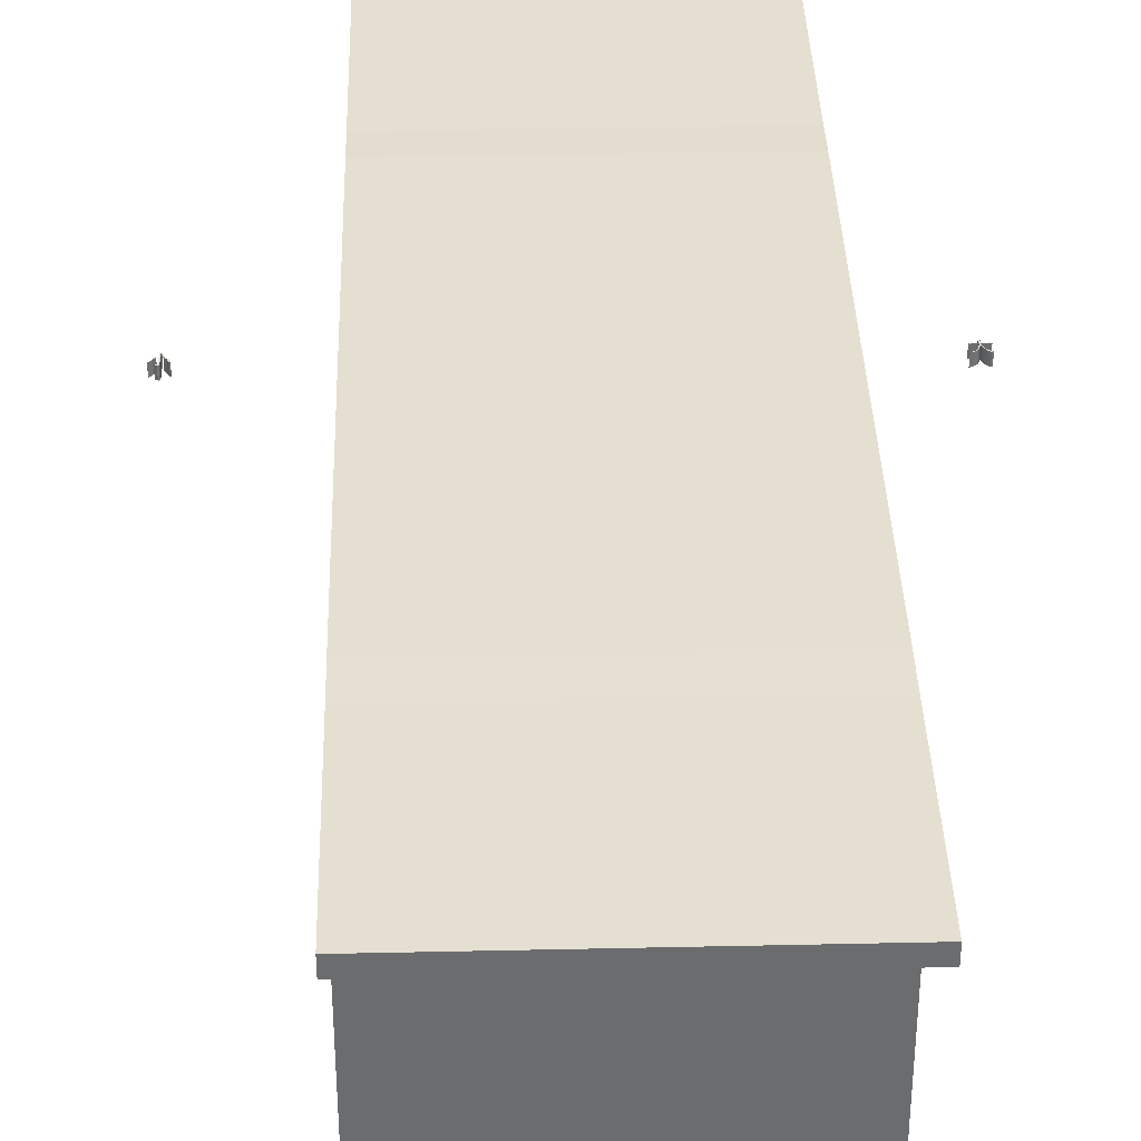
<metadata>
{"format":"obj","ext":"obj","renderer":"f3d","projection":"perspective","resolution":1024,"background":"white","views":[{"elev":36.6,"azim":-173.0,"up":"+Z"}]}
</metadata>
<code>
v 9003 547.7 4423
v 9012 549.1 4423
v 9011 549.7 4423
v 9010 549.3 4423
v 9003 548.2 4423
v 9003 551.2 4423
v 9003 554 4423
v 9004 556.7 4423
v 9006 559.2 4423
v 9008 561.5 4423
v 9010 563.4 4423
v 9010 563.8 4423
v 9006 561.4 4423
v 9004 558.6 4423
v 9003 557 4423
v 9002 555 4423
v 9002 550 4423
v 9000 553.2 4423
v 8998 556.1 4423
v 8995 558.5 4423
v 8992 560.2 4423
v 8991 559.3 4423
v 8990 558.8 4423
v 8990 558.4 4423
v 8992 558 4423
v 8994 557.3 4423
v 8996 556.3 4423
v 8997 554.9 4423
v 9000 551.9 4423
v 9002 548.7 4423
v 9002 548 4423
v 8992 546.5 4423
v 8994 544.8 4423
v 8995 546.5 4423
v 9002 547.5 4423
v 9003 542.9 4423
v 9002 542.1 4423
v 9004 541.4 4423
v 9003 547.7 4408
v 9004 541.4 4408
v 9002 542.1 4408
v 9003 542.9 4408
v 9002 547.5 4408
v 8995 546.5 4408
v 8994 544.8 4408
v 8992 546.5 4408
v 9002 548 4408
v 9002 548.7 4408
v 9000 551.9 4408
v 8997 554.9 4408
v 8996 556.3 4408
v 8994 557.3 4408
v 8992 558 4408
v 8990 558.4 4408
v 8990 558.8 4408
v 8991 559.3 4408
v 8992 560.2 4408
v 8995 558.5 4408
v 8998 556.1 4408
v 9000 553.2 4408
v 9002 550 4408
v 9002 555 4408
v 9003 557 4408
v 9004 558.6 4408
v 9006 561.4 4408
v 9010 563.8 4408
v 9010 563.4 4408
v 9008 561.5 4408
v 9006 559.2 4408
v 9004 556.7 4408
v 9003 554 4408
v 9003 551.2 4408
v 9003 548.2 4408
v 9010 549.3 4408
v 9011 549.7 4408
v 9012 549.1 4408
v 9002 548.7 4423
v 9000 551.9 4423
v 9000 551.9 4408
v 9002 548.7 4408
v 9002 548 4423
v 9002 548.7 4423
v 9002 548.7 4408
v 9002 548 4408
v 8992 546.5 4423
v 9002 548 4423
v 9002 548 4408
v 8992 546.5 4408
v 8994 544.8 4423
v 8992 546.5 4423
v 8992 546.5 4408
v 8994 544.8 4408
v 8995 546.5 4423
v 8994 544.8 4423
v 8994 544.8 4408
v 8995 546.5 4408
v 9002 547.5 4423
v 8995 546.5 4423
v 8995 546.5 4408
v 9002 547.5 4408
v 9003 542.9 4423
v 9002 547.5 4423
v 9002 547.5 4408
v 9003 542.9 4408
v 9002 542.1 4423
v 9003 542.9 4423
v 9003 542.9 4408
v 9002 542.1 4408
v 9004 541.4 4423
v 9002 542.1 4423
v 9002 542.1 4408
v 9004 541.4 4408
v 9003 547.7 4423
v 9004 541.4 4423
v 9004 541.4 4408
v 9003 547.7 4408
v 8991 559.3 4423
v 8992 560.2 4423
v 8992 560.2 4408
v 8991 559.3 4408
v 8990 558.8 4423
v 8991 559.3 4423
v 8991 559.3 4408
v 8990 558.8 4408
v 8990 558.4 4423
v 8990 558.8 4423
v 8990 558.8 4408
v 8990 558.4 4408
v 8992 558 4423
v 8990 558.4 4423
v 8990 558.4 4408
v 8992 558 4408
v 8994 557.3 4423
v 8992 558 4423
v 8992 558 4408
v 8994 557.3 4408
v 8996 556.3 4423
v 8994 557.3 4423
v 8994 557.3 4408
v 8996 556.3 4408
v 8997 554.9 4423
v 8996 556.3 4423
v 8996 556.3 4408
v 8997 554.9 4408
v 9000 551.9 4423
v 8997 554.9 4423
v 8997 554.9 4408
v 9000 551.9 4408
v 9004 556.7 4423
v 9003 554 4423
v 9003 554 4408
v 9004 556.7 4408
v 9006 559.2 4423
v 9004 556.7 4423
v 9004 556.7 4408
v 9006 559.2 4408
v 9008 561.5 4423
v 9006 559.2 4423
v 9006 559.2 4408
v 9008 561.5 4408
v 9010 563.4 4423
v 9008 561.5 4423
v 9008 561.5 4408
v 9010 563.4 4408
v 9010 563.8 4423
v 9010 563.4 4423
v 9010 563.4 4408
v 9010 563.8 4408
v 9006 561.4 4423
v 9010 563.8 4423
v 9010 563.8 4408
v 9006 561.4 4408
v 9004 558.6 4423
v 9006 561.4 4423
v 9006 561.4 4408
v 9004 558.6 4408
v 9003 557 4423
v 9004 558.6 4423
v 9004 558.6 4408
v 9003 557 4408
v 9002 555 4423
v 9003 557 4423
v 9003 557 4408
v 9002 555 4408
v 9002 550 4423
v 9002 555 4423
v 9002 555 4408
v 9002 550 4408
v 9000 553.2 4423
v 9002 550 4423
v 9002 550 4408
v 9000 553.2 4408
v 8998 556.1 4423
v 9000 553.2 4423
v 9000 553.2 4408
v 8998 556.1 4408
v 8995 558.5 4423
v 8998 556.1 4423
v 8998 556.1 4408
v 8995 558.5 4408
v 8992 560.2 4423
v 8995 558.5 4423
v 8995 558.5 4408
v 8992 560.2 4408
v 9012 549.1 4423
v 9003 547.7 4423
v 9003 547.7 4408
v 9012 549.1 4408
v 9011 549.7 4423
v 9012 549.1 4423
v 9012 549.1 4408
v 9011 549.7 4408
v 9010 549.3 4423
v 9011 549.7 4423
v 9011 549.7 4408
v 9010 549.3 4408
v 9003 548.2 4423
v 9010 549.3 4423
v 9010 549.3 4408
v 9003 548.2 4408
v 9003 551.2 4423
v 9003 548.2 4423
v 9003 548.2 4408
v 9003 551.2 4408
v 9003 554 4423
v 9003 551.2 4423
v 9003 551.2 4408
v 9003 554 4408
v 9695 651.9 4423
v 9693 664.5 4423
v 9693 665.4 4423
v 9694 665.8 4423
v 9697 665.9 4423
v 9696 666.4 4423
v 9694 667.2 4423
v 9693 667.6 4423
v 9693 668.2 4423
v 9692 666.7 4423
v 9691 664.9 4423
v 9694 649.2 4423
v 9693 648.2 4423
v 9696 647.5 4423
v 9691 653 4423
v 9691 653.3 4423
v 9687 656.9 4423
v 9685 660 4423
v 9684 660.9 4423
v 9684 660.4 4423
v 9684 659 4423
v 9684 658.1 4423
v 9685 656.4 4423
v 9699 653.7 4423
v 9699 656.7 4423
v 9701 660.5 4423
v 9703 663.9 4423
v 9702 664.2 4423
v 9699 659.6 4423
v 9698 656.4 4423
v 9697 654.9 4423
v 9695 651.9 4408
v 9696 647.5 4408
v 9693 648.2 4408
v 9694 649.2 4408
v 9691 664.9 4408
v 9692 666.7 4408
v 9693 668.2 4408
v 9693 667.6 4408
v 9694 667.2 4408
v 9696 666.4 4408
v 9697 665.9 4408
v 9694 665.8 4408
v 9693 665.4 4408
v 9693 664.5 4408
v 9699 653.7 4408
v 9697 654.9 4408
v 9698 656.4 4408
v 9699 659.6 4408
v 9702 664.2 4408
v 9703 663.9 4408
v 9701 660.5 4408
v 9699 656.7 4408
v 9691 653 4408
v 9685 656.4 4408
v 9684 658.1 4408
v 9684 659 4408
v 9684 660.4 4408
v 9684 660.9 4408
v 9685 660 4408
v 9687 656.9 4408
v 9691 653.3 4408
v 9696 666.4 4423
v 9697 665.9 4423
v 9697 665.9 4408
v 9696 666.4 4408
v 9694 667.2 4423
v 9696 666.4 4423
v 9696 666.4 4408
v 9694 667.2 4408
v 9693 667.6 4423
v 9694 667.2 4423
v 9694 667.2 4408
v 9693 667.6 4408
v 9693 668.2 4423
v 9693 667.6 4423
v 9693 667.6 4408
v 9693 668.2 4408
v 9692 666.7 4423
v 9693 668.2 4423
v 9693 668.2 4408
v 9692 666.7 4408
v 9691 664.9 4423
v 9692 666.7 4423
v 9692 666.7 4408
v 9691 664.9 4408
v 9694 649.2 4423
v 9691 664.9 4423
v 9691 664.9 4408
v 9694 649.2 4408
v 9693 648.2 4423
v 9694 649.2 4423
v 9694 649.2 4408
v 9693 648.2 4408
v 9696 647.5 4423
v 9693 648.2 4423
v 9693 648.2 4408
v 9696 647.5 4408
v 9695 651.9 4423
v 9696 647.5 4423
v 9696 647.5 4408
v 9695 651.9 4408
v 9699 659.6 4423
v 9702 664.2 4423
v 9702 664.2 4408
v 9699 659.6 4408
v 9698 656.4 4423
v 9699 659.6 4423
v 9699 659.6 4408
v 9698 656.4 4408
v 9697 654.9 4423
v 9698 656.4 4423
v 9698 656.4 4408
v 9697 654.9 4408
v 9699 653.7 4423
v 9697 654.9 4423
v 9697 654.9 4408
v 9699 653.7 4408
v 9693 664.5 4423
v 9695 651.9 4423
v 9695 651.9 4408
v 9693 664.5 4408
v 9693 665.4 4423
v 9693 664.5 4423
v 9693 664.5 4408
v 9693 665.4 4408
v 9694 665.8 4423
v 9693 665.4 4423
v 9693 665.4 4408
v 9694 665.8 4408
v 9697 665.9 4423
v 9694 665.8 4423
v 9694 665.8 4408
v 9697 665.9 4408
v 9691 653.3 4423
v 9691 653 4423
v 9691 653 4408
v 9691 653.3 4408
v 9687 656.9 4423
v 9691 653.3 4423
v 9691 653.3 4408
v 9687 656.9 4408
v 9685 660 4423
v 9687 656.9 4423
v 9687 656.9 4408
v 9685 660 4408
v 9684 660.9 4423
v 9685 660 4423
v 9685 660 4408
v 9684 660.9 4408
v 9684 660.4 4423
v 9684 660.9 4423
v 9684 660.9 4408
v 9684 660.4 4408
v 9684 659 4423
v 9684 660.4 4423
v 9684 660.4 4408
v 9684 659 4408
v 9684 658.1 4423
v 9684 659 4423
v 9684 659 4408
v 9684 658.1 4408
v 9685 656.4 4423
v 9684 658.1 4423
v 9684 658.1 4408
v 9685 656.4 4408
v 9691 653 4423
v 9685 656.4 4423
v 9685 656.4 4408
v 9691 653 4408
v 9699 656.7 4423
v 9699 653.7 4423
v 9699 653.7 4408
v 9699 656.7 4408
v 9701 660.5 4423
v 9699 656.7 4423
v 9699 656.7 4408
v 9701 660.5 4408
v 9703 663.9 4423
v 9701 660.5 4423
v 9701 660.5 4408
v 9703 663.9 4408
v 9702 664.2 4423
v 9703 663.9 4423
v 9703 663.9 4408
v 9702 664.2 4408
v 9015 1122 4316
v 9015 1122 3998
v 9015 1119 3991
v 9016 1112 3988
v 9176 64.69 3988
v 9178 57.7 3991
v 9178 54.8 3998
v 9178 54.8 4316
v 9204 -113.2 4384
v 9204 -113.2 4408
v 9161 163.5 4408
v 9154 213 4409
v 9039 964.2 4409
v 9031 1014 4408
v 8989 1290 4408
v 8989 1290 4384
v 9167 124 4028
v 9104 539.2 4028
v 9099 568.8 4058
v 9099 568.8 4316
v 9122 420.5 4366
v 9149 242.6 4366
v 9172 94.34 4316
v 9172 94.34 4058
v 9089 638 4028
v 9025 1053 4028
v 9021 1083 4058
v 9021 1083 4316
v 9043 934.5 4366
v 9071 756.6 4366
v 9093 608.4 4316
v 9093 608.4 4058
v 9459 1190 4316
v 9434 1359 4384
v 9434 1359 4408
v 9476 1082 4408
v 9484 1032 4410
v 9599 281.1 4410
v 9606 231.6 4408
v 9649 -45.12 4408
v 9649 -45.12 4384
v 9623 122.9 4316
v 9623 122.9 3998
v 9622 125.8 3991
v 9621 132.8 3988
v 9461 1181 3988
v 9460 1188 3991
v 9459 1190 3998
v 9549 607.3 4028
v 9612 192.1 4028
v 9617 162.5 4058
v 9617 162.5 4316
v 9594 310.7 4366
v 9567 488.7 4366
v 9544 636.9 4316
v 9544 636.9 4058
v 9470 1121 4028
v 9533 706.1 4028
v 9538 676.5 4058
v 9538 676.5 4316
v 9515 824.7 4366
v 9488 1003 4366
v 9465 1151 4316
v 9465 1151 4058
v 9015 1122 3998
v 9015 1122 4316
v 9459 1190 4316
v 9459 1190 3998
v 9016 1112 3988
v 9015 1119 3991
v 9015 1122 3998
v 9459 1190 3998
v 9460 1188 3991
v 9461 1181 3988
v 9237 1156 3998
v 9238 1147 3988
v 9127 1130 3988
v 9126 1139 3998
v 9350 1164 3988
v 9348 1173 3998
v 9404 1182 3998
v 9072 1121 3988
v 9405 1172 3988
v 9070 1131 3998
v 9376 1175 3991
v 9098 1132 3991
v 9308 1164 3991
v 9167 1143 3991
v 9294 1155 3988
v 9265 1156 3989
v 9216 1149 3990
v 9183 1138 3988
v 9293 1165 3998
v 9320 1169 3998
v 9181 1148 3998
v 9273 1161 3993
v 9244 1155 3992
v 9212 1152 3994
v 9432 1186 3998
v 9418 1182 3993
v 9429 1180 3989
v 9044 1117 3988
v 9057 1124 3990
v 9046 1126 3994
v 9377 1168 3988
v 9376 1178 3998
v 9390 1179 3994
v 9359 1174 3994
v 9342 1169 3991
v 9322 1159 3988
v 9307 1161 3989
v 9099 1125 3988
v 9098 1135 3998
v 9133 1136 3989
v 9135 1140 3993
v 9155 1134 3988
v 9154 1144 3998
v 9266 1151 3988
v 9211 1142 3988
v 9265 1161 3998
v 9209 1152 3998
v 9433 1176 3988
v 9042 1127 3998
v 9176 64.69 3988
v 9016 1112 3988
v 9461 1181 3988
v 9621 132.8 3988
v 9178 54.8 3998
v 9178 57.7 3991
v 9176 64.69 3988
v 9621 132.8 3988
v 9622 125.8 3991
v 9623 122.9 3998
v 9399 98.74 3988
v 9400 88.86 3998
v 9289 71.83 3998
v 9288 81.72 3988
v 9512 105.9 3998
v 9510 115.8 3988
v 9566 124.3 3988
v 9234 63.32 3998
v 9567 114.4 3998
v 9232 73.2 3988
v 9539 113 3991
v 9261 70.47 3991
v 9470 102.5 3991
v 9330 81 3991
v 9456 97.37 3998
v 9428 94.45 3993
v 9379 87.54 3992
v 9345 80.35 3998
v 9454 107.3 3988
v 9482 111.5 3988
v 9343 90.23 3988
v 9436 99.6 3989
v 9406 93.45 3990
v 9375 91.12 3989
v 9593 128.5 3988
v 9580 120.9 3990
v 9592 119.1 3994
v 9206 59.06 3998
v 9219 62.87 3992
v 9208 65.24 3989
v 9539 110.1 3998
v 9538 120 3988
v 9552 118.4 3989
v 9521 113.4 3989
v 9505 107.4 3992
v 9484 101.6 3998
v 9470 100.2 3995
v 9261 67.57 3998
v 9260 77.46 3988
v 9296 74.24 3993
v 9298 78.38 3989
v 9317 76.09 3998
v 9315 85.97 3988
v 9428 93.12 3998
v 9373 84.6 3998
v 9427 103 3988
v 9371 94.49 3988
v 9595 118.7 3998
v 9204 68.95 3988
v 9178 54.8 4316
v 9178 54.8 3998
v 9623 122.9 3998
v 9623 122.9 4316
v 9204 -113.2 4384
v 9178 54.8 4316
v 9623 122.9 4316
v 9649 -45.12 4384
v 9204 -113.2 4408
v 9204 -113.2 4384
v 9649 -45.12 4384
v 9649 -45.12 4408
v 9161 163.5 4408
v 9204 -113.2 4408
v 9649 -45.12 4408
v 9606 231.6 4408
v 9154 213 4409
v 9161 163.5 4408
v 9606 231.6 4408
v 9599 281.1 4410
v 9039 964.2 4409
v 9154 213 4409
v 9599 281.1 4410
v 9484 1032 4410
v 9031 1014 4408
v 9039 964.2 4409
v 9484 1032 4410
v 9476 1082 4408
v 8989 1290 4408
v 9031 1014 4408
v 9476 1082 4408
v 9434 1359 4408
v 8989 1290 4384
v 8989 1290 4408
v 9434 1359 4408
v 9434 1359 4384
v 9015 1122 4316
v 8989 1290 4384
v 9434 1359 4384
v 9459 1190 4316
v 9549 607.3 4028
v 9104 539.2 4028
v 9167 124 4028
v 9612 192.1 4028
v 9104 539.2 4028
v 9549 607.3 4028
v 9544 636.9 4058
v 9099 568.8 4058
v 9567 488.7 4366
v 9122 420.5 4366
v 9099 568.8 4316
v 9544 636.9 4316
v 9612 192.1 4028
v 9167 124 4028
v 9172 94.34 4058
v 9617 162.5 4058
v 9617 162.5 4316
v 9172 94.34 4316
v 9149 242.6 4366
v 9594 310.7 4366
v 9617 162.5 4058
v 9172 94.34 4058
v 9172 94.34 4316
v 9617 162.5 4316
v 9122 420.5 4366
v 9567 488.7 4366
v 9594 310.7 4366
v 9149 242.6 4366
v 9099 568.8 4058
v 9544 636.9 4058
v 9544 636.9 4316
v 9099 568.8 4316
v 9470 1121 4028
v 9025 1053 4028
v 9089 638 4028
v 9533 706.1 4028
v 9533 706.1 4028
v 9089 638 4028
v 9093 608.4 4058
v 9538 676.5 4058
v 9538 676.5 4316
v 9093 608.4 4316
v 9071 756.6 4366
v 9515 824.7 4366
v 9025 1053 4028
v 9470 1121 4028
v 9465 1151 4058
v 9021 1083 4058
v 9488 1003 4366
v 9043 934.5 4366
v 9021 1083 4316
v 9465 1151 4316
v 9021 1083 4058
v 9465 1151 4058
v 9465 1151 4316
v 9021 1083 4316
v 9515 824.7 4366
v 9071 756.6 4366
v 9043 934.5 4366
v 9488 1003 4366
v 9538 676.5 4058
v 9093 608.4 4058
v 9093 608.4 4316
v 9538 676.5 4316
g g462386_1
f 33 34 32
f 31 32 34
f 36 37 38
f 34 35 31
f 5 31 35
f 35 36 1
f 28 29 18
f 24 25 22
f 22 23 24
f 21 22 25
f 25 20 21
f 28 19 27
f 19 28 18
f 26 27 20
f 20 27 19
f 26 20 25
f 5 1 4
f 5 30 31
f 30 17 29
f 17 30 5
f 5 6 17
f 35 1 5
f 2 4 1
f 3 4 2
f 36 38 1
f 16 6 7
f 16 7 8
f 17 18 29
f 15 8 14
f 8 15 16
f 14 8 9
f 9 10 13
f 10 12 13
f 12 10 11
f 9 13 14
f 16 17 6
f 76 74 75
f 39 73 74
f 43 73 39
f 73 48 61
f 47 48 73
f 61 48 49
f 73 61 72
f 39 40 42
f 74 76 39
f 72 61 62
f 68 69 65
f 68 66 67
f 66 68 65
f 69 64 65
f 71 62 70
f 71 72 62
f 64 70 63
f 70 64 69
f 63 70 62
f 61 49 60
f 41 42 40
f 44 47 43
f 47 73 43
f 43 39 42
f 44 45 46
f 50 60 49
f 47 44 46
f 59 50 51
f 50 59 60
f 51 52 58
f 58 52 53
f 51 58 59
f 53 54 56
f 56 57 53
f 55 56 54
f 53 57 58
f 77 78 80
f 79 80 78
f 81 82 84
f 83 84 82
f 85 86 87
f 87 88 85
f 89 90 91
f 91 92 89
f 93 94 96
f 95 96 94
f 97 98 99
f 99 100 97
f 101 102 103
f 103 104 101
f 105 106 108
f 107 108 106
f 109 110 112
f 111 112 110
f 113 114 115
f 115 116 113
f 117 118 119
f 119 120 117
f 121 122 124
f 123 124 122
f 125 126 128
f 127 128 126
f 129 130 132
f 131 132 130
f 133 134 136
f 135 136 134
f 137 138 139
f 139 140 137
f 141 142 144
f 143 144 142
f 145 146 147
f 147 148 145
f 149 150 151
f 151 152 149
f 153 154 156
f 155 156 154
f 157 158 160
f 159 160 158
f 161 162 163
f 163 164 161
f 165 166 167
f 167 168 165
f 169 170 171
f 171 172 169
f 173 174 176
f 175 176 174
f 177 178 179
f 179 180 177
f 181 182 184
f 183 184 182
f 185 186 188
f 187 188 186
f 189 190 191
f 191 192 189
f 193 194 196
f 195 196 194
f 197 198 199
f 199 200 197
f 201 202 203
f 203 204 201
f 205 206 207
f 207 208 205
f 209 210 212
f 211 212 210
f 213 214 216
f 215 216 214
f 217 218 220
f 219 220 218
f 221 222 223
f 223 224 221
f 225 226 227
f 227 228 225
f 239 230 231
f 240 229 239
f 240 241 242
f 239 229 230
f 240 242 229
f 235 236 232
f 234 235 232
f 231 232 238
f 238 232 236
f 236 237 238
f 231 238 239
f 232 233 234
f 243 244 245
f 251 245 246
f 245 251 243
f 246 247 248
f 246 249 250
f 249 246 248
f 246 250 251
f 252 253 258
f 258 259 252
f 253 257 258
f 255 256 254
f 257 254 256
f 254 257 253
f 268 269 271
f 267 268 271
f 266 267 265
f 271 272 265
f 267 271 265
f 265 272 264
f 271 269 270
f 273 264 272
f 260 263 264
f 260 264 273
f 262 263 261
f 260 261 263
f 278 279 280
f 280 277 278
f 277 280 281
f 281 274 276
f 275 276 274
f 281 276 277
f 287 288 286
f 285 286 288
f 288 284 285
f 290 282 289
f 288 283 284
f 283 288 289
f 283 289 282
f 291 292 294
f 293 294 292
f 295 296 297
f 297 298 295
f 299 300 302
f 301 302 300
f 303 304 305
f 305 306 303
f 307 308 309
f 309 310 307
f 311 312 313
f 313 314 311
f 315 316 317
f 317 318 315
f 319 320 321
f 321 322 319
f 323 324 325
f 325 326 323
f 327 328 329
f 329 330 327
f 331 332 333
f 333 334 331
f 335 336 338
f 337 338 336
f 339 340 342
f 341 342 340
f 343 344 346
f 345 346 344
f 347 348 349
f 349 350 347
f 351 352 354
f 353 354 352
f 355 356 357
f 357 358 355
f 359 360 362
f 361 362 360
f 363 364 365
f 365 366 363
f 367 368 370
f 369 370 368
f 371 372 373
f 373 374 371
f 375 376 377
f 377 378 375
f 379 380 382
f 381 382 380
f 383 384 386
f 385 386 384
f 387 388 390
f 389 390 388
f 391 392 394
f 393 394 392
f 395 396 398
f 397 398 396
f 399 400 402
f 401 402 400
f 403 404 405
f 405 406 403
f 407 408 409
f 409 410 407
f 411 412 414
f 413 414 412
f 428 429 415
f 443 427 428
f 415 429 430
f 442 443 428
f 442 415 441
f 443 444 427
f 435 444 434
f 442 428 415
f 427 444 435
f 422 424 425
f 422 423 424
f 425 426 436
f 435 436 426
f 422 437 438
f 422 425 437
f 437 425 436
f 426 427 435
f 422 438 421
f 445 446 433
f 439 433 446
f 416 417 418
f 440 418 439
f 440 441 418
f 418 441 416
f 415 416 441
f 439 418 432
f 433 434 445
f 433 439 432
f 419 421 438
f 419 431 432
f 420 421 419
f 419 438 431
f 432 418 419
f 445 434 444
f 453 454 456
f 467 452 453
f 456 454 455
f 466 467 453
f 466 456 465
f 467 468 452
f 475 468 474
f 466 453 456
f 452 468 475
f 447 449 450
f 447 448 449
f 450 451 476
f 475 476 451
f 447 477 478
f 447 450 477
f 477 450 476
f 451 452 475
f 447 478 462
f 469 470 473
f 463 473 470
f 457 458 459
f 464 459 463
f 464 465 459
f 459 465 457
f 456 457 465
f 463 459 472
f 473 474 469
f 473 463 472
f 460 462 478
f 460 471 472
f 461 462 460
f 460 478 471
f 472 459 460
f 469 474 468
f 480 481 482
f 482 479 480
f 515 488 536
f 518 485 537
f 516 484 517
f 514 513 487
f 511 504 505
f 500 498 527
f 515 514 487
f 528 491 526
f 525 504 501
f 510 501 504
f 499 519 493
f 527 492 529
f 522 523 501
f 514 495 513
f 528 526 500
f 520 521 522
f 483 484 516
f 528 529 502
f 525 493 524
f 501 507 508
f 512 502 509
f 506 502 505
f 505 504 490
f 504 503 532
f 510 507 501
f 502 530 528
f 502 529 531
f 533 506 505
f 504 511 510
f 520 522 494
f 508 494 522
f 511 512 489
f 510 489 534
f 512 511 505
f 502 512 505
f 512 509 535
f 499 514 515
f 513 486 487
f 495 514 521
f 488 515 487
f 515 497 499
f 518 500 517
f 516 517 496
f 518 517 484
f 485 518 484
f 518 498 500
f 499 497 519
f 499 522 521
f 520 495 521
f 514 499 521
f 523 522 499
f 508 522 501
f 499 493 523
f 524 503 525
f 525 523 493
f 505 490 533
f 523 525 501
f 500 496 517
f 500 526 496
f 500 527 529
f 529 492 531
f 500 529 528
f 531 509 502
f 530 502 506
f 530 491 528
f 503 504 525
f 532 490 504
f 489 510 511
f 534 507 510
f 535 489 512
f 536 497 515
f 537 498 518
f 539 540 541
f 541 538 539
f 574 547 595
f 577 544 596
f 575 543 576
f 573 572 546
f 570 563 564
f 559 557 586
f 574 573 546
f 587 550 585
f 584 563 560
f 569 560 563
f 558 578 552
f 586 551 588
f 581 582 560
f 573 554 572
f 587 585 559
f 579 580 581
f 542 543 575
f 587 588 561
f 584 552 583
f 560 566 567
f 571 561 568
f 565 561 564
f 564 563 549
f 563 562 591
f 569 566 560
f 561 589 587
f 561 588 590
f 592 565 564
f 563 570 569
f 579 581 553
f 567 553 581
f 570 571 548
f 569 548 593
f 571 570 564
f 561 571 564
f 571 568 594
f 558 573 574
f 572 545 546
f 554 573 580
f 547 574 546
f 574 556 558
f 577 559 576
f 575 576 555
f 577 576 543
f 544 577 543
f 577 557 559
f 558 556 578
f 558 581 580
f 579 554 580
f 573 558 580
f 582 581 558
f 567 581 560
f 558 552 582
f 583 562 584
f 584 582 552
f 564 549 592
f 582 584 560
f 559 555 576
f 559 585 555
f 559 586 588
f 588 551 590
f 559 588 587
f 590 568 561
f 589 561 565
f 589 550 587
f 562 563 584
f 591 549 563
f 548 569 570
f 593 566 569
f 594 548 571
f 595 556 574
f 596 557 577
f 598 599 597
f 600 597 599
f 602 603 601
f 604 601 603
f 606 607 605
f 608 605 607
f 610 611 609
f 612 609 611
f 614 615 613
f 616 613 615
f 618 619 617
f 620 617 619
f 622 623 624
f 624 621 622
f 626 627 625
f 628 625 627
f 630 631 632
f 632 629 630
f 634 635 636
f 636 633 634
f 640 637 638
f 638 639 640
f 642 643 644
f 644 641 642
f 648 645 646
f 646 647 648
f 651 649 650
f 649 651 652
f 655 653 654
f 653 655 656
f 659 657 658
f 657 659 660
f 661 663 664
f 663 661 662
f 666 667 668
f 668 665 666
f 671 669 670
f 669 671 672
f 675 673 674
f 673 675 676
f 679 677 678
f 677 679 680
f 682 683 684
f 684 681 682
f 688 685 686
f 686 687 688
f 690 691 692
f 692 689 690
f 695 693 694
f 693 695 696
f 699 697 698
f 697 699 700

</code>
